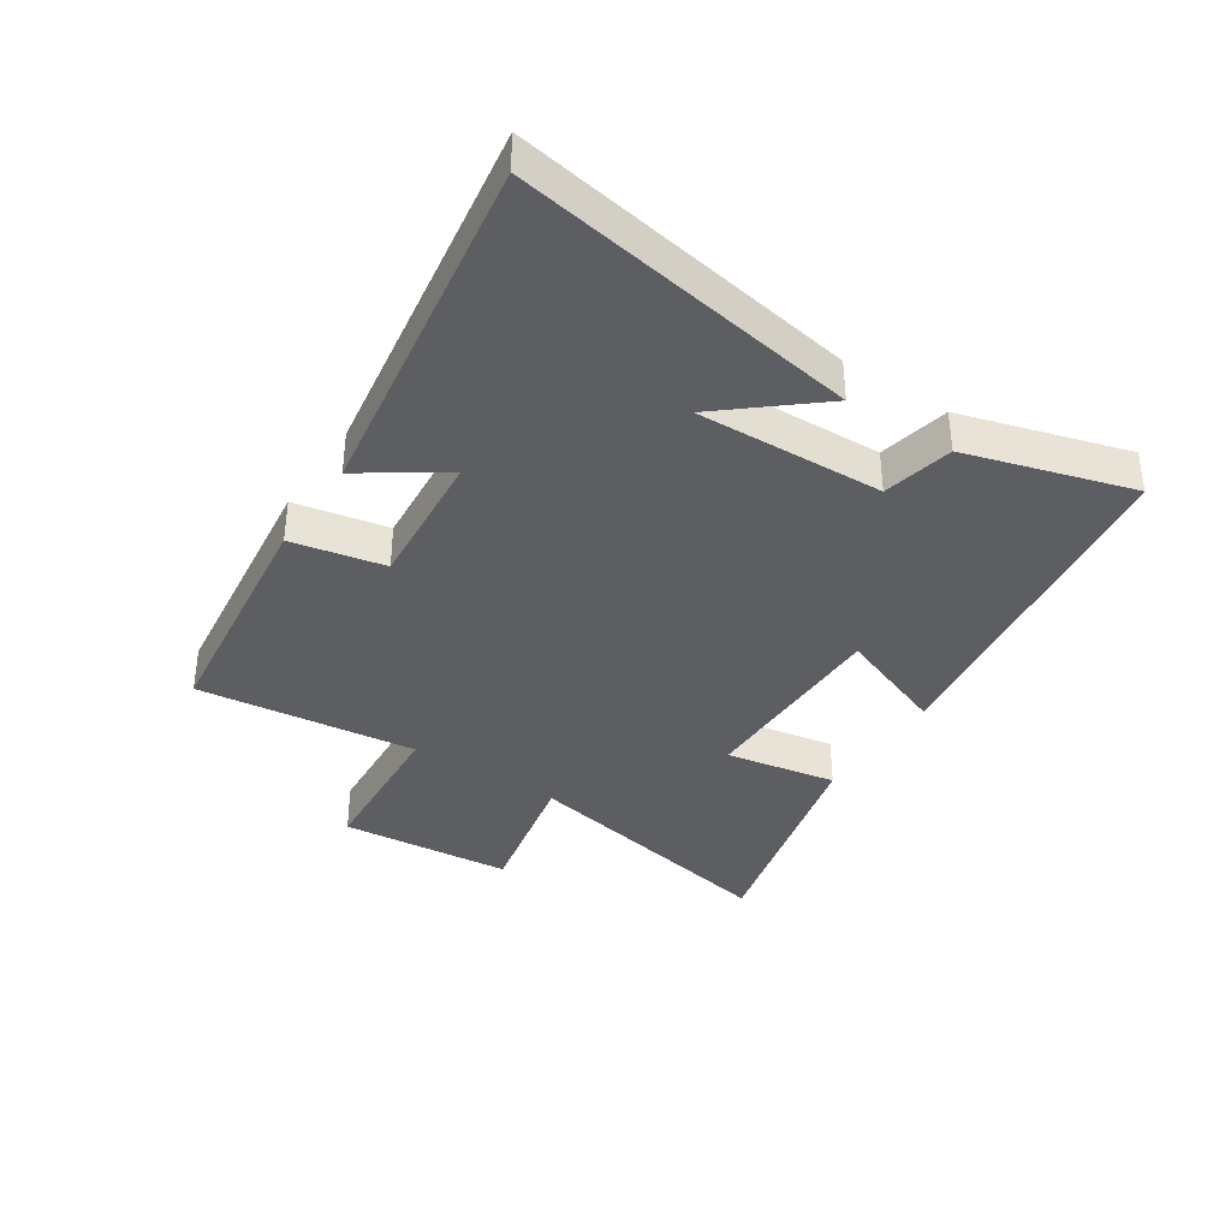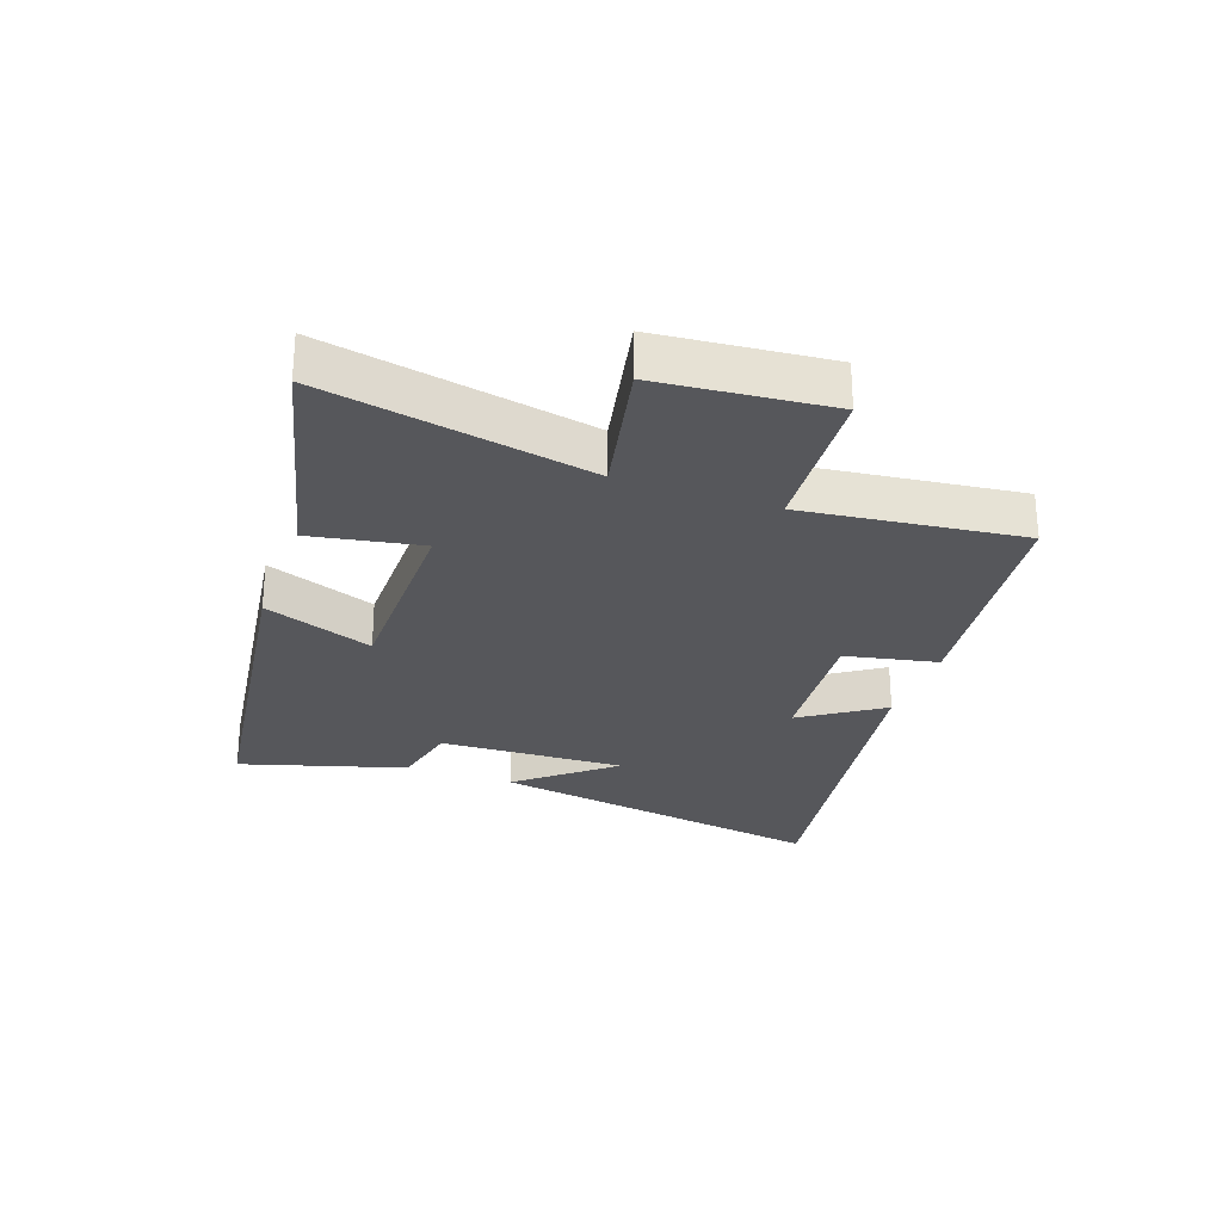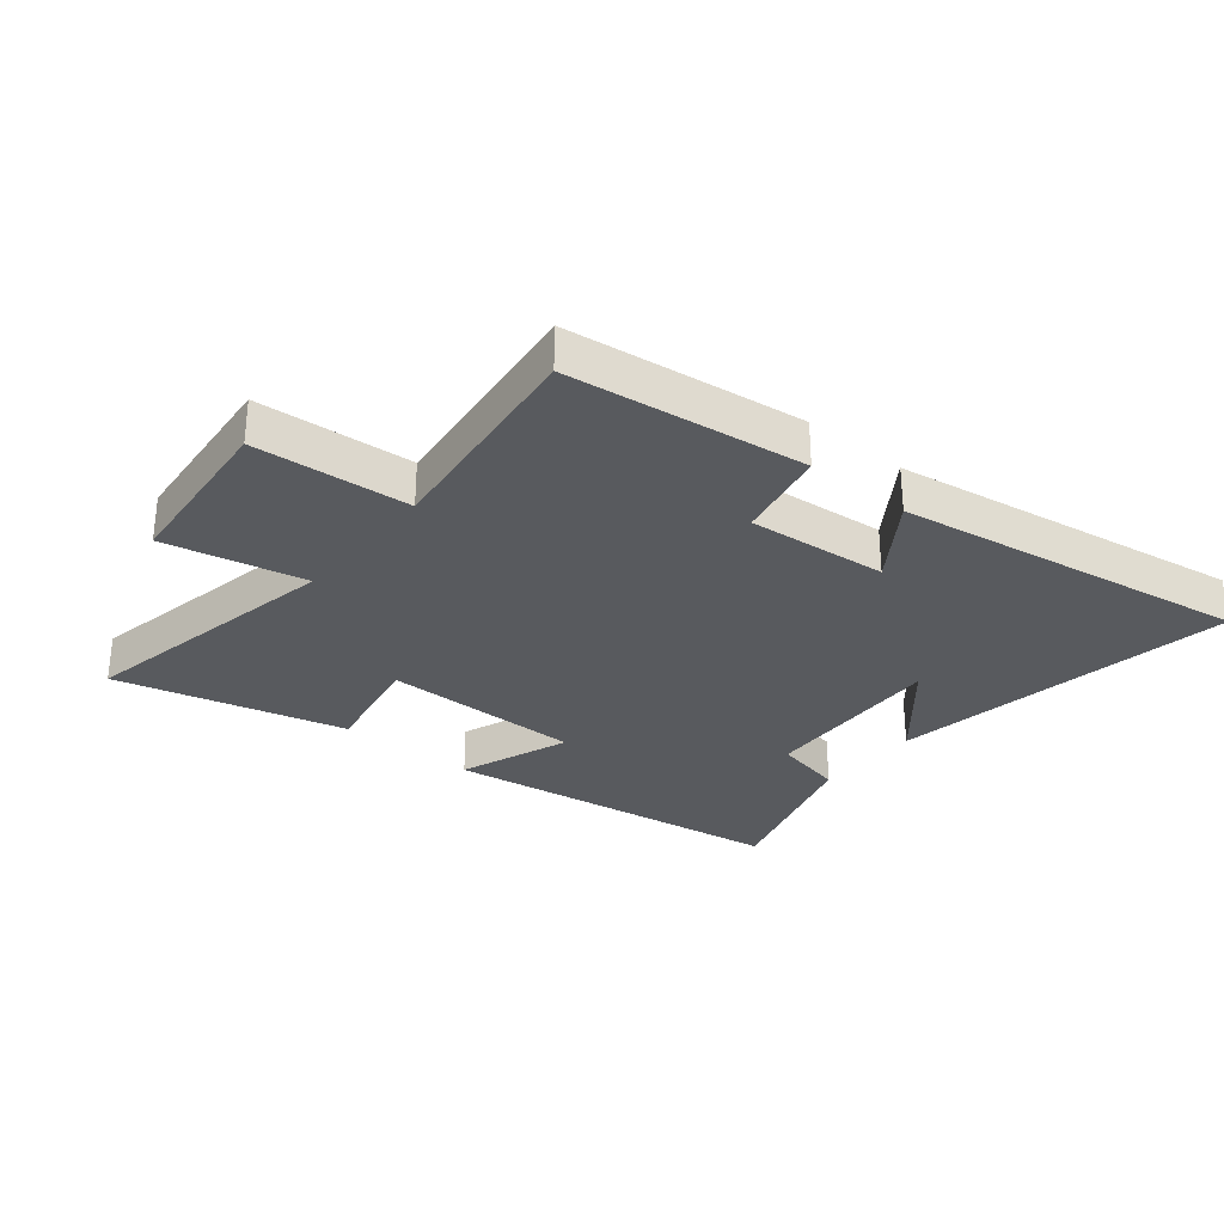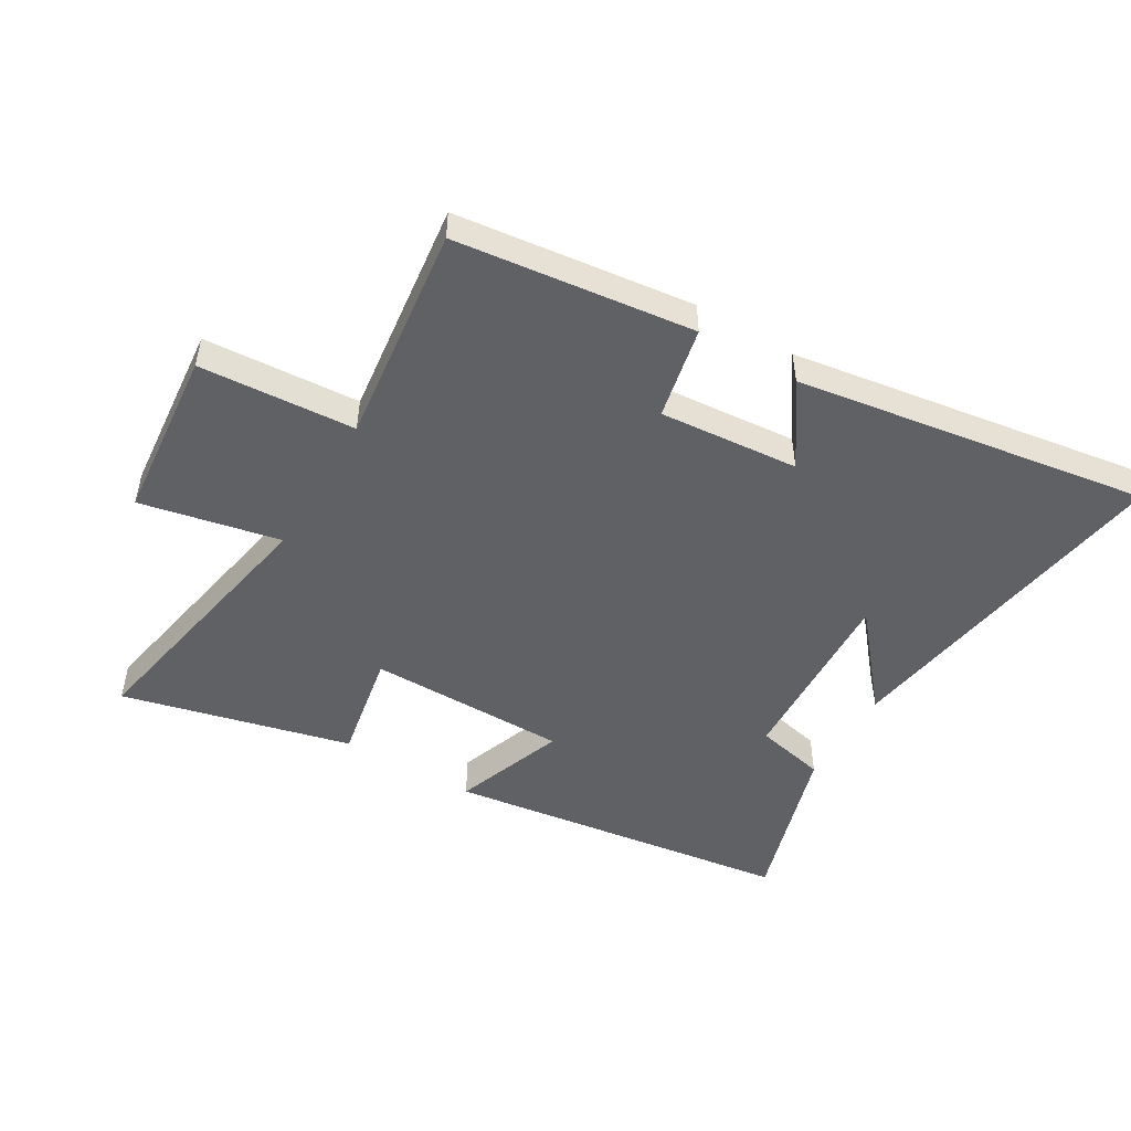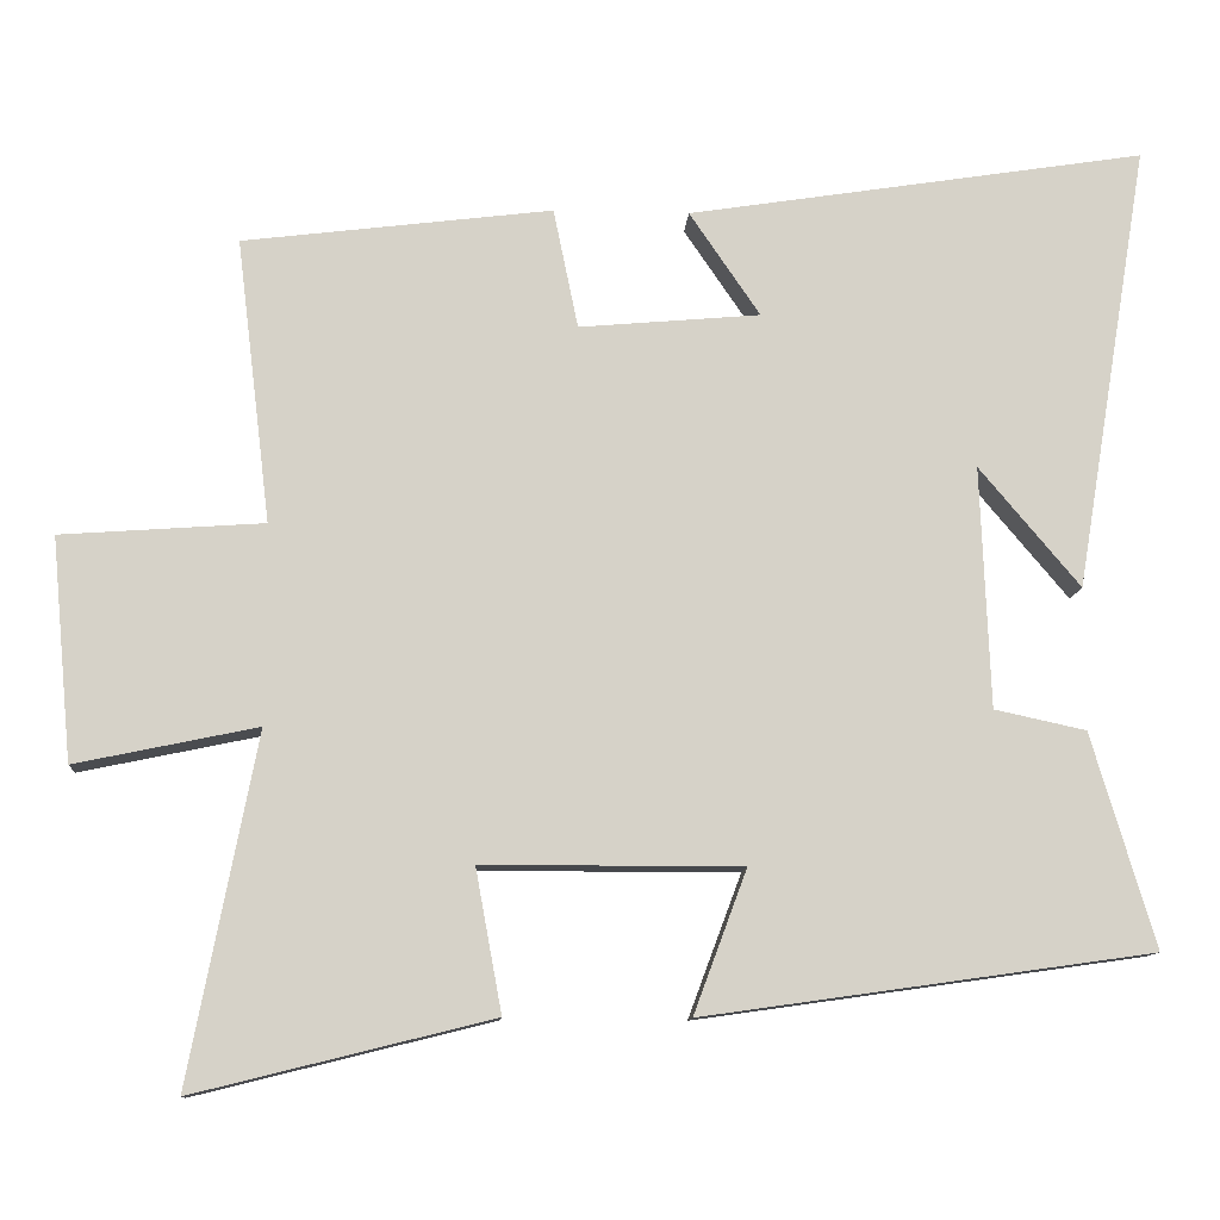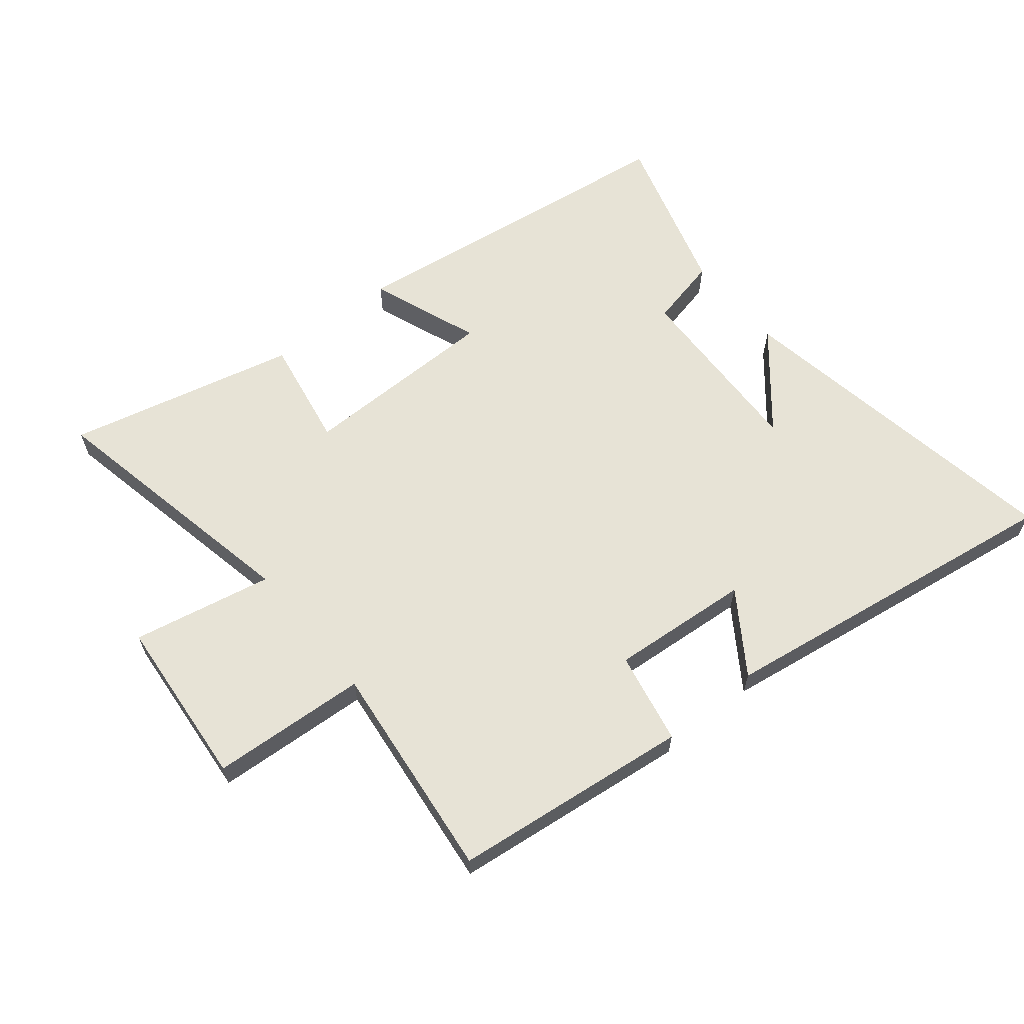
<metadata>
{"format":"obj","ext":"obj","renderer":"f3d","projection":"perspective","resolution":1024,"background":"white","views":[{"elev":-37.5,"azim":56.5,"up":"+Y"},{"elev":-27.4,"azim":-109.7,"up":"+Y"},{"elev":-30.5,"azim":-39.2,"up":"+Y"},{"elev":-50.1,"azim":-30.6,"up":"+Y"},{"elev":-11.2,"azim":-3.6,"up":"+Z"},{"elev":62.7,"azim":-39.5,"up":"+Y"}]}
</metadata>
<code>
v -0.543 0.07 0.452
v -0.154 0.07 0.5
v -0.123 0.07 0.349
v 0.105 0.07 0.369
v 0.016 0.07 0.5
v 0.593 0.07 0.59
v 0.5 0.07 0.027
v 0.373 0.07 0.178
v 0.385 0.07 -0.126
v 0.5 0.07 -0.151
v 0.58 0.07 -0.42
v 0.015 0.07 -0.5
v 0.082 0.07 -0.32
v -0.244 0.07 -0.32
v -0.211 0.07 -0.5
v -0.585 0.07 -0.593
v -0.5 0.07 -0.156
v -0.729 0.07 -0.204
v -0.755 0.07 0.076
v -0.5 0.07 0.094
v -0.543 0 0.452
v -0.154 0 0.5
v -0.123 0 0.349
v 0.105 0 0.369
v 0.016 0 0.5
v 0.593 0 0.59
v 0.5 0 0.027
v 0.373 0 0.178
v 0.385 0 -0.126
v 0.5 0 -0.151
v 0.58 0 -0.42
v 0.015 0 -0.5
v 0.082 0 -0.32
v -0.244 0 -0.32
v -0.211 0 -0.5
v -0.585 0 -0.593
v -0.5 0 -0.156
v -0.729 0 -0.204
v -0.755 0 0.076
v -0.5 0 0.094
f 17 18 19 20
f 14 15 16 17
f 13 14 17 20
f 10 11 12 13
f 9 10 13
f 8 9 13 20
f 6 7 8
f 4 5 6 8
f 3 4 8 20
f 1 2 3 20
f 40 39 38 37
f 37 36 35 34
f 40 37 34 33
f 33 32 31 30
f 33 30 29
f 40 33 29 28
f 28 27 26
f 28 26 25 24
f 40 28 24 23
f 40 23 22 21
f 1 21 22 2
f 2 22 23 3
f 3 23 24 4
f 4 24 25 5
f 5 25 26 6
f 6 26 27 7
f 7 27 28 8
f 8 28 29 9
f 9 29 30 10
f 10 30 31 11
f 11 31 32 12
f 12 32 33 13
f 13 33 34 14
f 14 34 35 15
f 15 35 36 16
f 16 36 37 17
f 17 37 38 18
f 18 38 39 19
f 19 39 40 20
f 20 40 21 1

</code>
